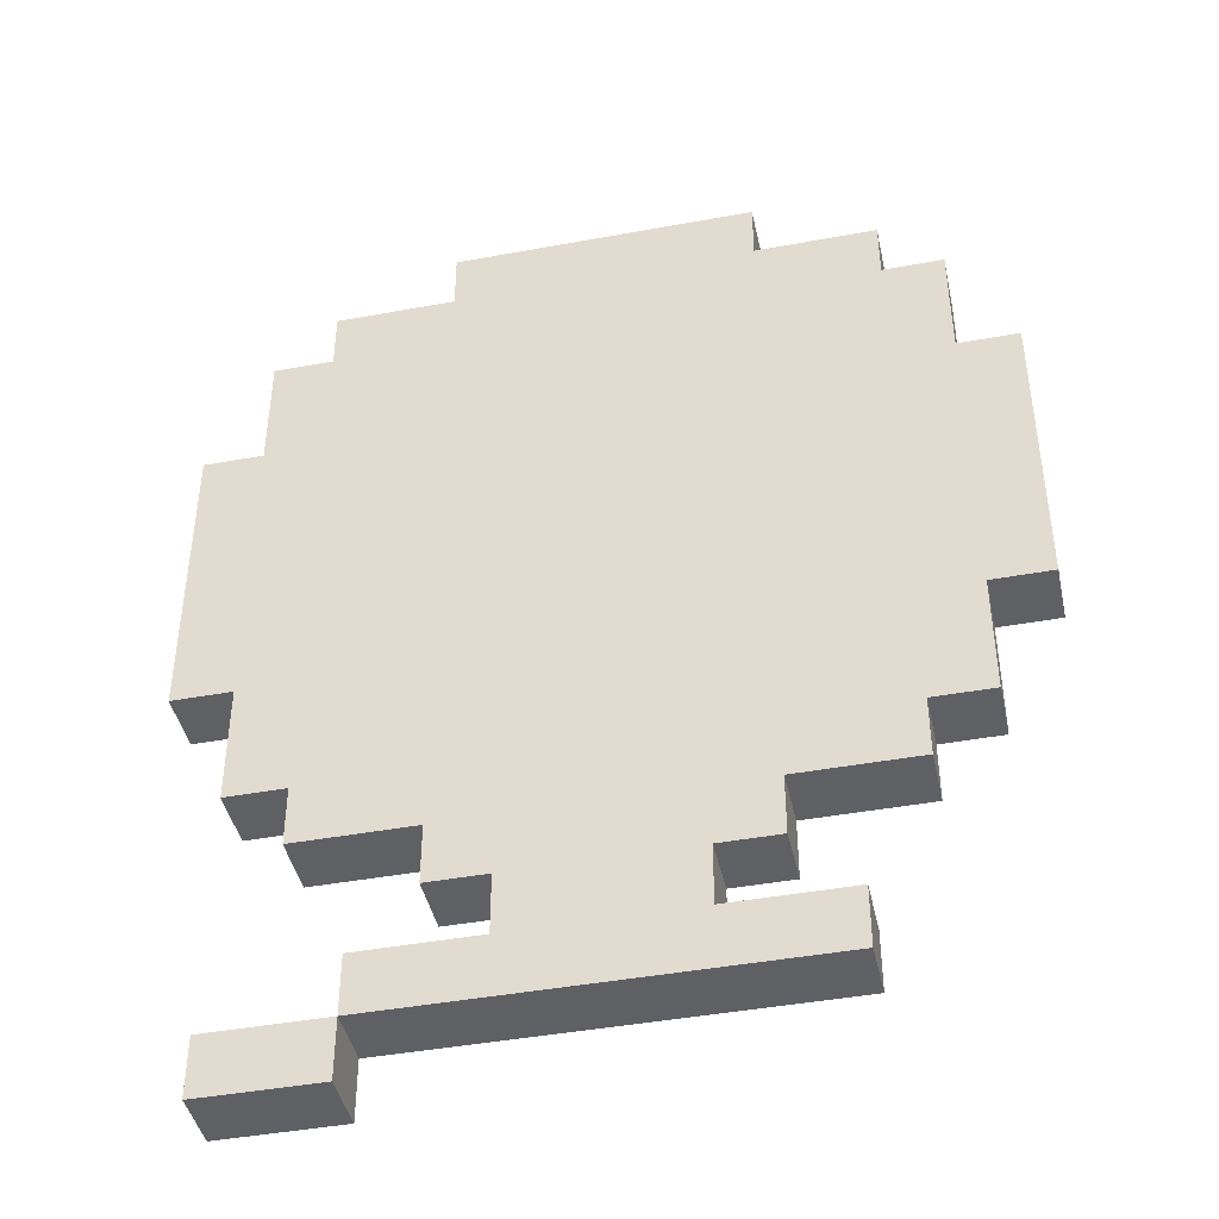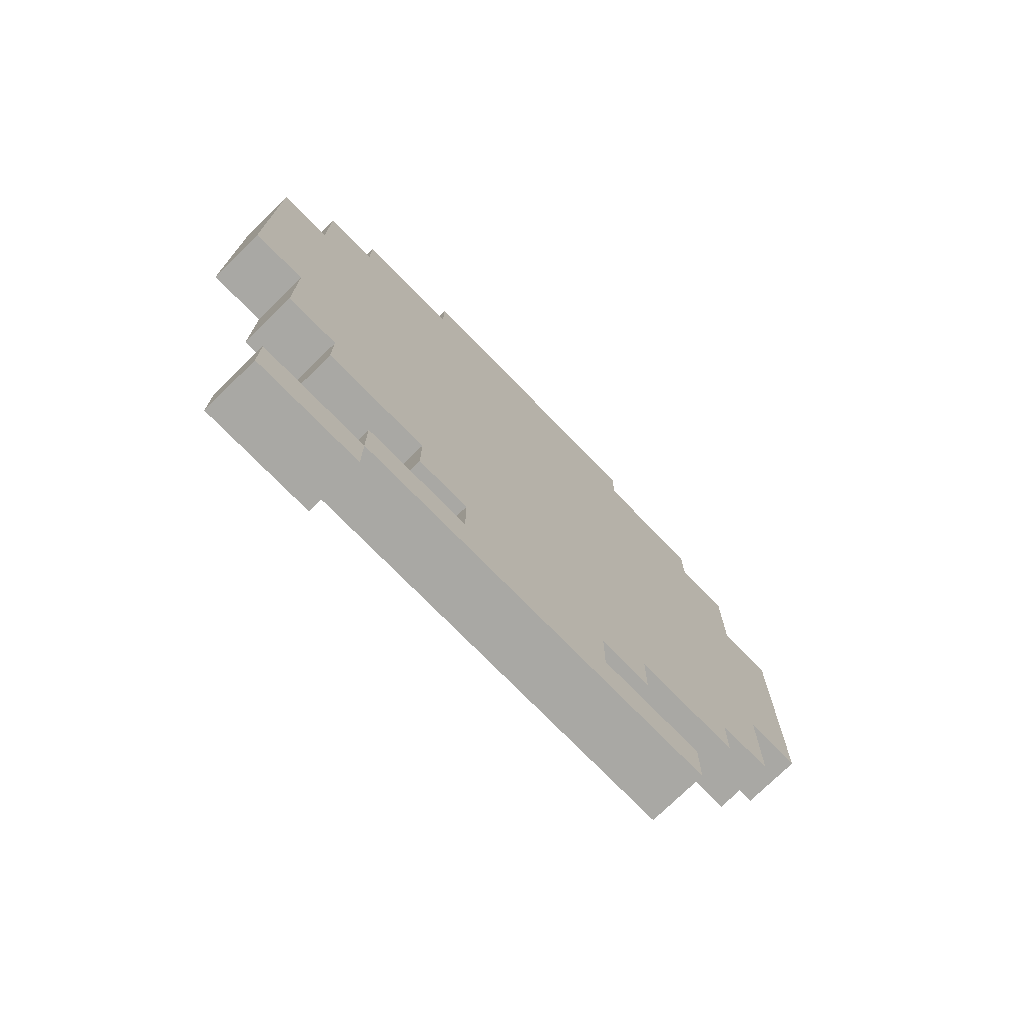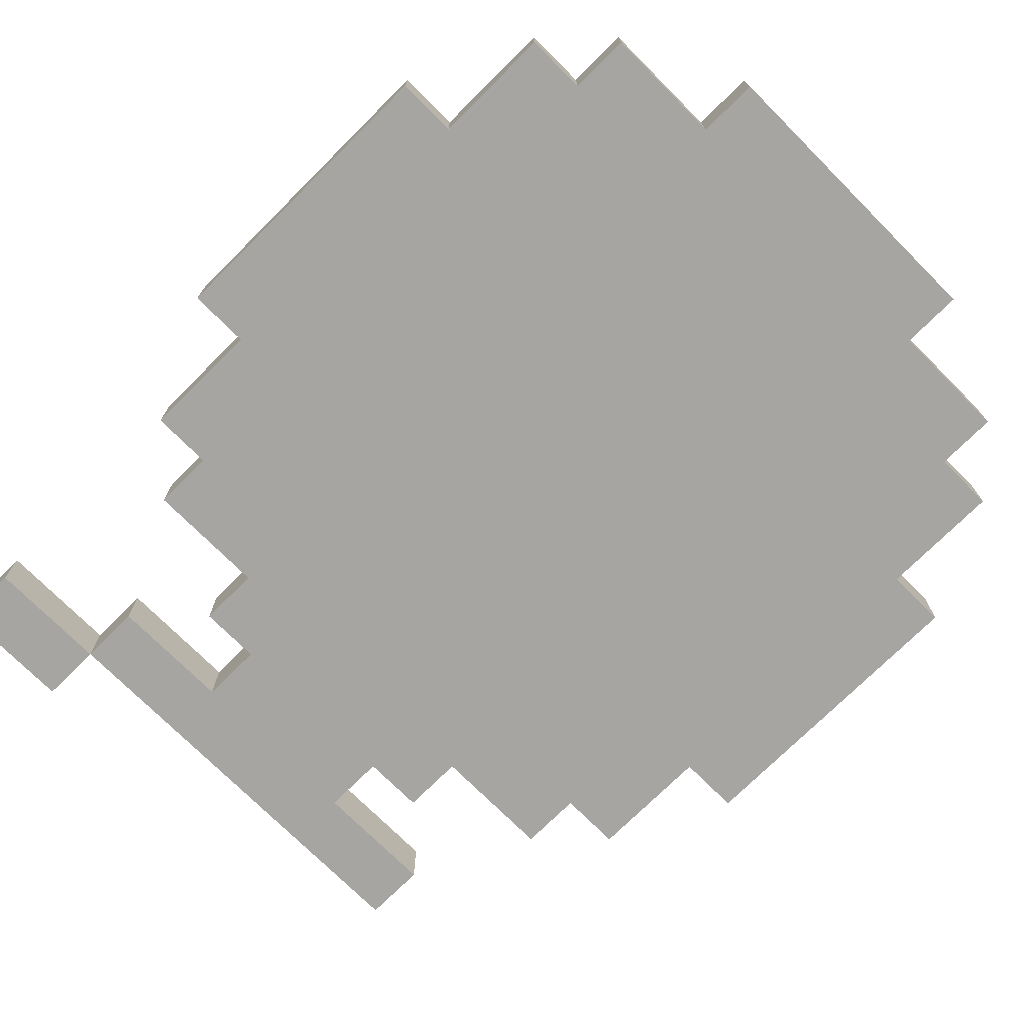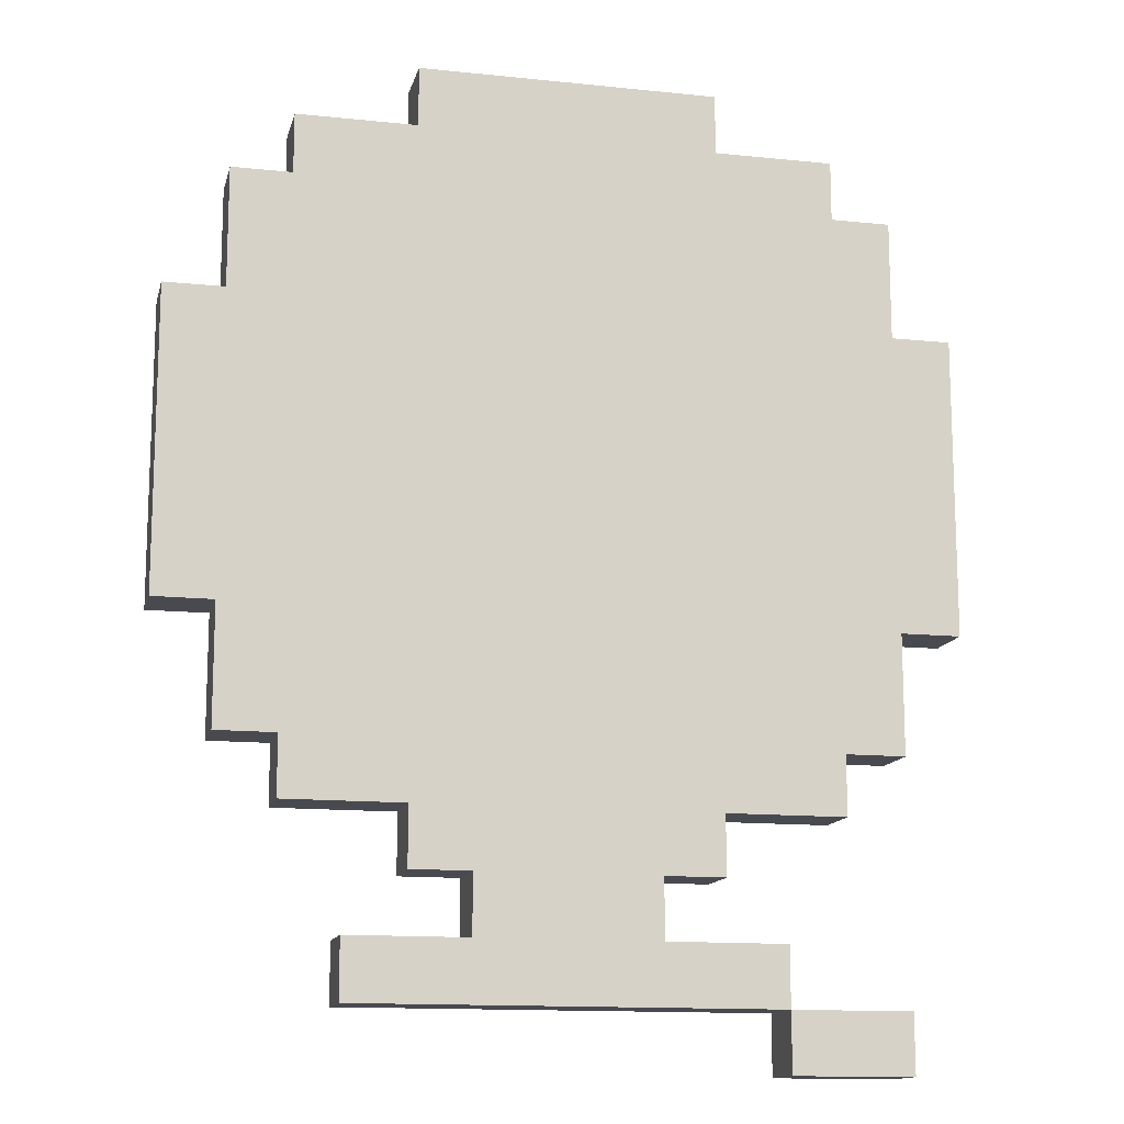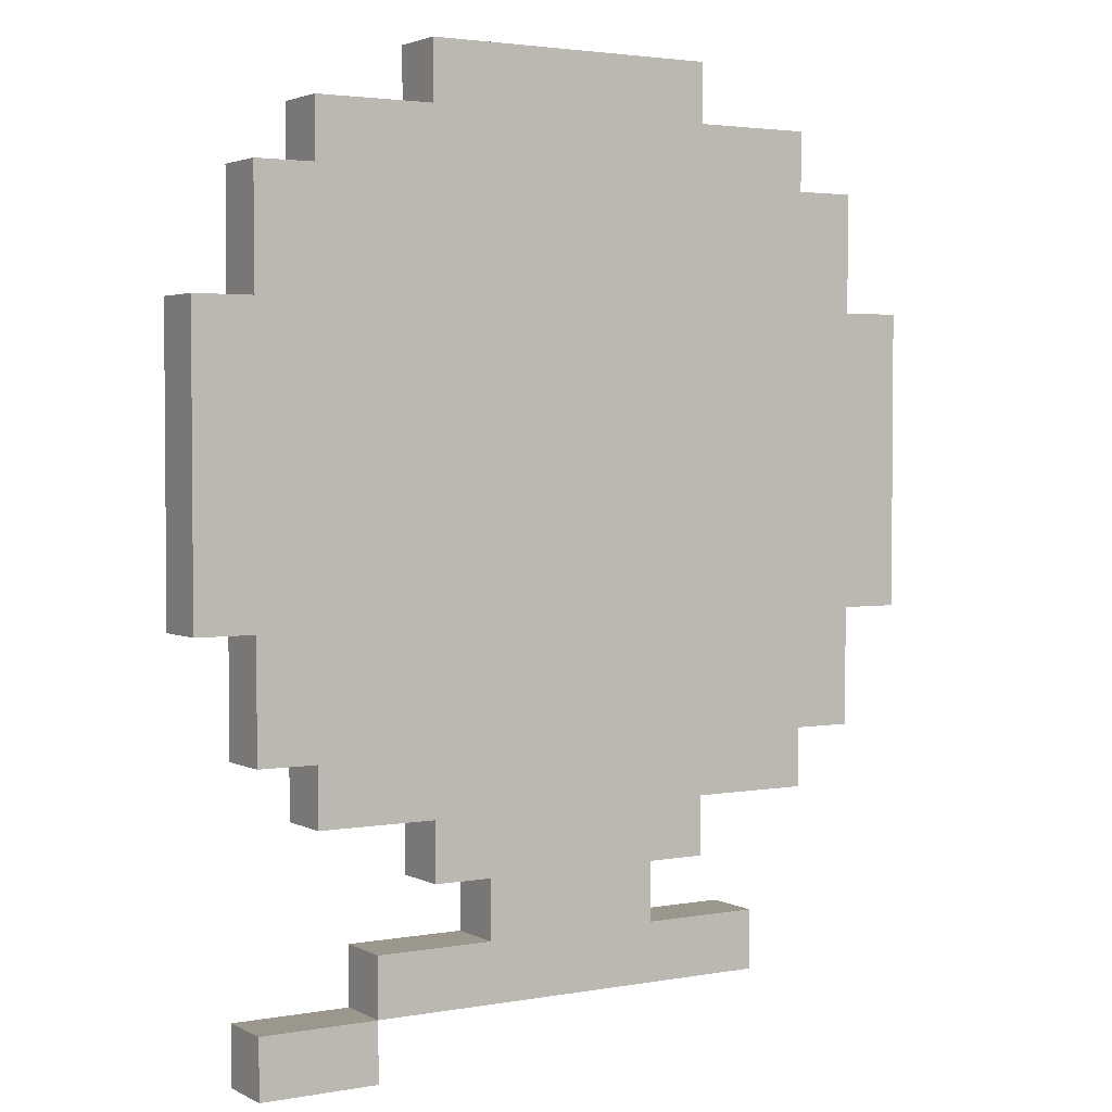
<metadata>
{"format":"obj","ext":"obj","renderer":"f3d","projection":"perspective","resolution":1024,"background":"white","views":[{"elev":-43.3,"azim":12.3,"up":"+Z"},{"elev":-75.0,"azim":-45.6,"up":"+Z"},{"elev":-73.6,"azim":-45.1,"up":"+Y"},{"elev":-13.6,"azim":166.8,"up":"+Z"},{"elev":2.9,"azim":-31.6,"up":"+Z"}]}
</metadata>
<code>
g melon
v -6 0 4
v -6 0 -1
v -6 1 4
v -6 1 -1
v -5 0 6
v -5 0 4
v -5 0 -1
v -5 0 -3
v -5 0 -7
v -5 0 -8
v -5 1 6
v -5 1 4
v -5 1 -1
v -5 1 -3
v -5 1 -7
v -5 1 -8
v -4 0 7
v -4 0 6
v -4 0 -3
v -4 0 -4
v -4 1 7
v -4 1 6
v -4 1 -3
v -4 1 -4
v -3 0 -6
v -3 0 -7
v -3 1 -6
v -3 1 -7
v -2 0 8
v -2 0 7
v -2 0 -4
v -2 0 -5
v -2 1 8
v -2 1 7
v -2 1 -4
v -2 1 -5
v -1 0 -5
v -1 0 -6
v -1 1 -5
v -1 1 -6
v -3 0 -7
v -3 0 -8
v -3 1 -7
v -3 1 -8
v 2 0 -5
v 2 0 -6
v 2 1 -5
v 2 1 -6
v 3 0 8
v 3 0 7
v 3 0 -4
v 3 0 -5
v 3 1 8
v 3 1 7
v 3 1 -4
v 3 1 -5
v 4 0 -6
v 4 0 -7
v 4 1 -6
v 4 1 -7
v 5 0 7
v 5 0 6
v 5 0 -3
v 5 0 -4
v 5 1 7
v 5 1 6
v 5 1 -3
v 5 1 -4
v 6 0 6
v 6 0 4
v 6 0 -1
v 6 0 -2
v 6 0 -3
v 6 1 6
v 6 1 4
v 6 1 -1
v 6 1 -2
v 6 1 -3
v 7 0 4
v 7 0 1
v 7 0 -0
v 7 0 -1
v 7 1 4
v 7 1 1
v 7 1 -0
v 7 1 -1
v -2 0 8
v -2 1 8
v -1 0 8
v -1 1 8
v 0 0 8
v 0 1 8
v 2 0 8
v 2 1 8
v 3 0 8
v 3 1 8
v -4 0 7
v -4 1 7
v -3 0 7
v -3 1 7
v -2 0 7
v -2 1 7
v 3 0 7
v 3 1 7
v 4 0 7
v 4 1 7
v 5 0 7
v 5 1 7
v -5 0 6
v -5 1 6
v -4 0 6
v -4 1 6
v 5 0 6
v 5 1 6
v 6 0 6
v 6 1 6
v -6 0 4
v -6 1 4
v -5 0 4
v -5 1 4
v 6 0 4
v 6 1 4
v 7 0 4
v 7 1 4
v -3 0 -6
v -3 1 -6
v -1 0 -6
v -1 1 -6
v 2 0 -6
v 2 1 -6
v 4 0 -6
v 4 1 -6
v -5 0 -7
v -5 1 -7
v -3 0 -7
v -3 1 -7
v -6 0 -1
v -6 1 -1
v -5 0 -1
v -5 1 -1
v 6 0 -1
v 6 1 -1
v 7 0 -1
v 7 1 -1
v -5 0 -3
v -5 1 -3
v -4 0 -3
v -4 1 -3
v 5 0 -3
v 5 1 -3
v 6 0 -3
v 6 1 -3
v -4 0 -4
v -4 1 -4
v -2 0 -4
v -2 1 -4
v 3 0 -4
v 3 1 -4
v 4 0 -4
v 4 1 -4
v 5 0 -4
v 5 1 -4
v -2 0 -5
v -2 1 -5
v -1 0 -5
v -1 1 -5
v 2 0 -5
v 2 1 -5
v 3 0 -5
v 3 1 -5
v -3 0 -7
v -3 1 -7
v 4 0 -7
v 4 1 -7
v -5 0 -8
v -5 1 -8
v -3 0 -8
v -3 1 -8
v -2 0 8
v -1 0 8
v 0 0 8
v 2 0 8
v 3 0 8
v -4 0 7
v -3 0 7
v -2 0 7
v -1 0 7
v 0 0 7
v 2 0 7
v 3 0 7
v 4 0 7
v 5 0 7
v -5 0 6
v -4 0 6
v -3 0 6
v -2 0 6
v -1 0 6
v 2 0 6
v 3 0 6
v 4 0 6
v 5 0 6
v 6 0 6
v -3 0 5
v -2 0 5
v -1 0 5
v 0 0 5
v 1 0 5
v 2 0 5
v 4 0 5
v 5 0 5
v -6 0 4
v -5 0 4
v -3 0 4
v -2 0 4
v -1 0 4
v 0 0 4
v 1 0 4
v 2 0 4
v 6 0 4
v 7 0 4
v -5 0 3
v -4 0 3
v -3 0 3
v 0 0 3
v 1 0 3
v 4 0 3
v 5 0 3
v 6 0 3
v -5 0 2
v -4 0 2
v -3 0 2
v -1 0 2
v 0 0 2
v 1 0 2
v 4 0 2
v 5 0 2
v 6 0 2
v -5 0 1
v -4 0 1
v -3 0 1
v -1 0 1
v 0 0 1
v 1 0 1
v 2 0 1
v 4 0 1
v 5 0 1
v 6 0 1
v 7 0 1
v -5 0 -0
v -4 0 -0
v -3 0 -0
v 1 0 -0
v 2 0 -0
v 3 0 -0
v 6 0 -0
v 7 0 -0
v -6 0 -1
v -5 0 -1
v -3 0 -1
v -2 0 -1
v 1 0 -1
v 2 0 -1
v 3 0 -1
v 4 0 -1
v 6 0 -1
v 7 0 -1
v -4 0 -2
v -3 0 -2
v -2 0 -2
v -1 0 -2
v 3 0 -2
v 4 0 -2
v 5 0 -2
v 6 0 -2
v -5 0 -3
v -4 0 -3
v -3 0 -3
v -2 0 -3
v -1 0 -3
v 0 0 -3
v 1 0 -3
v 4 0 -3
v 5 0 -3
v 6 0 -3
v -4 0 -4
v -2 0 -4
v 0 0 -4
v 1 0 -4
v 3 0 -4
v 4 0 -4
v 5 0 -4
v -2 0 -5
v -1 0 -5
v 0 0 -5
v 1 0 -5
v 2 0 -5
v 3 0 -5
v -3 0 -6
v -1 0 -6
v 2 0 -6
v 4 0 -6
v -5 0 -7
v -3 0 -7
v 4 0 -7
v -5 0 -8
v -3 0 -8
v -2 1 8
v -1 1 8
v 0 1 8
v 2 1 8
v 3 1 8
v -4 1 7
v -3 1 7
v -2 1 7
v -1 1 7
v 0 1 7
v 2 1 7
v 3 1 7
v 4 1 7
v 5 1 7
v -5 1 6
v -4 1 6
v -3 1 6
v -2 1 6
v -1 1 6
v 2 1 6
v 3 1 6
v 4 1 6
v 5 1 6
v 6 1 6
v -3 1 5
v -2 1 5
v -1 1 5
v 0 1 5
v 1 1 5
v 2 1 5
v 4 1 5
v 5 1 5
v -6 1 4
v -5 1 4
v -3 1 4
v -2 1 4
v -1 1 4
v 0 1 4
v 1 1 4
v 2 1 4
v 6 1 4
v 7 1 4
v -5 1 3
v -4 1 3
v -3 1 3
v 0 1 3
v 1 1 3
v 4 1 3
v 5 1 3
v 6 1 3
v -5 1 2
v -4 1 2
v -3 1 2
v -1 1 2
v 0 1 2
v 1 1 2
v 4 1 2
v 5 1 2
v 6 1 2
v -5 1 1
v -4 1 1
v -3 1 1
v -1 1 1
v 0 1 1
v 1 1 1
v 2 1 1
v 4 1 1
v 5 1 1
v 6 1 1
v 7 1 1
v -5 1 -0
v -4 1 -0
v -3 1 -0
v 1 1 -0
v 2 1 -0
v 3 1 -0
v 6 1 -0
v 7 1 -0
v -6 1 -1
v -5 1 -1
v -3 1 -1
v -2 1 -1
v 1 1 -1
v 2 1 -1
v 3 1 -1
v 4 1 -1
v 6 1 -1
v 7 1 -1
v -4 1 -2
v -3 1 -2
v -2 1 -2
v -1 1 -2
v 3 1 -2
v 4 1 -2
v 5 1 -2
v 6 1 -2
v -5 1 -3
v -4 1 -3
v -3 1 -3
v -2 1 -3
v -1 1 -3
v 0 1 -3
v 1 1 -3
v 4 1 -3
v 5 1 -3
v 6 1 -3
v -4 1 -4
v -2 1 -4
v 0 1 -4
v 1 1 -4
v 3 1 -4
v 4 1 -4
v 5 1 -4
v -2 1 -5
v -1 1 -5
v 0 1 -5
v 1 1 -5
v 2 1 -5
v 3 1 -5
v -3 1 -6
v -1 1 -6
v 2 1 -6
v 4 1 -6
v -5 1 -7
v -3 1 -7
v 4 1 -7
v -5 1 -8
v -3 1 -8
f 3 2 1
f 4 2 3
f 11 6 5
f 12 6 11
f 13 8 7
f 14 8 13
f 15 10 9
f 16 10 15
f 21 18 17
f 22 18 21
f 23 20 19
f 24 20 23
f 27 26 25
f 28 26 27
f 33 30 29
f 34 30 33
f 35 32 31
f 36 32 35
f 39 38 37
f 40 38 39
f 41 42 43
f 43 42 44
f 45 46 47
f 47 46 48
f 49 50 53
f 53 50 54
f 51 52 55
f 55 52 56
f 57 58 59
f 59 58 60
f 61 62 65
f 65 62 66
f 63 64 67
f 67 64 68
f 69 70 74
f 74 70 75
f 71 72 76
f 72 73 77
f 76 72 77
f 77 73 78
f 79 80 83
f 80 81 84
f 83 80 84
f 81 82 85
f 84 81 85
f 85 82 86
f 89 88 87
f 90 88 89
f 91 90 89
f 92 90 91
f 93 92 91
f 94 92 93
f 95 94 93
f 96 94 95
f 99 98 97
f 100 98 99
f 101 100 99
f 102 100 101
f 105 104 103
f 106 104 105
f 107 106 105
f 108 106 107
f 111 110 109
f 112 110 111
f 115 114 113
f 116 114 115
f 119 118 117
f 120 118 119
f 123 122 121
f 124 122 123
f 127 126 125
f 128 126 127
f 131 130 129
f 132 130 131
f 135 134 133
f 136 134 135
f 137 138 139
f 139 138 140
f 141 142 143
f 143 142 144
f 145 146 147
f 147 146 148
f 149 150 151
f 151 150 152
f 153 154 155
f 155 154 156
f 157 158 159
f 159 158 160
f 159 160 161
f 161 160 162
f 163 164 165
f 165 164 166
f 167 168 169
f 169 168 170
f 171 172 173
f 173 172 174
f 175 176 177
f 177 176 178
f 186 180 179
f 187 181 180
f 187 180 186
f 188 182 181
f 188 181 187
f 189 183 182
f 189 182 188
f 190 183 189
f 194 185 184
f 195 186 185
f 195 185 194
f 196 187 186
f 196 186 195
f 196 188 187
f 196 189 188
f 197 189 196
f 198 190 189
f 198 189 197
f 199 191 190
f 199 190 198
f 200 192 191
f 200 191 199
f 201 192 200
f 203 194 193
f 203 195 194
f 203 196 195
f 204 197 196
f 204 196 203
f 205 199 198
f 205 197 204
f 205 198 197
f 205 200 199
f 206 200 205
f 207 200 206
f 208 200 207
f 209 201 200
f 209 200 208
f 210 202 201
f 210 201 209
f 212 203 193
f 213 204 203
f 213 203 212
f 214 205 204
f 214 204 213
f 215 206 205
f 215 205 214
f 216 207 206
f 216 206 215
f 217 208 207
f 217 207 216
f 218 209 208
f 218 208 217
f 218 210 209
f 219 202 210
f 219 210 218
f 221 212 211
f 221 216 215
f 221 213 212
f 221 214 213
f 221 215 214
f 222 216 221
f 223 216 222
f 224 217 216
f 224 216 223
f 225 220 219
f 225 217 224
f 225 219 218
f 225 218 217
f 226 220 225
f 227 220 226
f 228 220 227
f 229 222 221
f 229 221 211
f 230 223 222
f 230 222 229
f 231 224 223
f 231 223 230
f 231 225 224
f 231 226 225
f 232 226 231
f 233 226 232
f 234 226 233
f 235 227 226
f 235 226 234
f 236 228 227
f 236 227 235
f 237 220 228
f 237 228 236
f 238 230 229
f 238 229 211
f 239 231 230
f 239 230 238
f 239 232 231
f 240 232 239
f 241 233 232
f 241 232 240
f 242 234 233
f 242 233 241
f 243 235 234
f 243 234 242
f 244 235 243
f 245 236 235
f 245 235 244
f 246 237 236
f 246 236 245
f 247 220 237
f 247 237 246
f 248 220 247
f 249 238 211
f 249 239 238
f 250 240 239
f 250 239 249
f 251 242 241
f 251 240 250
f 251 241 240
f 251 243 242
f 252 244 243
f 252 243 251
f 253 246 245
f 253 244 252
f 253 245 244
f 253 247 246
f 254 247 253
f 255 248 247
f 255 247 254
f 256 248 255
f 257 252 251
f 257 251 250
f 257 250 249
f 257 249 211
f 258 252 257
f 259 252 258
f 260 252 259
f 261 253 252
f 261 252 260
f 262 254 253
f 262 253 261
f 263 256 255
f 263 254 262
f 263 255 254
f 264 256 263
f 265 256 264
f 266 256 265
f 267 259 258
f 268 260 259
f 268 259 267
f 269 261 260
f 269 260 268
f 269 262 261
f 269 263 262
f 270 263 269
f 271 264 263
f 271 263 270
f 272 265 264
f 272 264 271
f 273 265 272
f 274 265 273
f 275 267 258
f 276 268 267
f 276 267 275
f 277 269 268
f 277 268 276
f 278 270 269
f 278 269 277
f 279 271 270
f 279 270 278
f 279 272 271
f 279 273 272
f 280 273 279
f 281 273 280
f 282 273 281
f 283 274 273
f 283 273 282
f 284 274 283
f 285 277 276
f 285 278 277
f 285 279 278
f 285 280 279
f 286 280 285
f 287 281 280
f 287 280 286
f 288 282 281
f 288 281 287
f 289 282 288
f 290 283 282
f 290 282 289
f 291 283 290
f 292 287 286
f 293 287 292
f 294 288 287
f 294 287 293
f 295 289 288
f 295 288 294
f 296 289 295
f 297 289 296
f 299 294 293
f 299 296 295
f 299 295 294
f 300 296 299
f 303 300 299
f 303 301 300
f 303 299 298
f 304 301 303
f 305 303 302
f 306 303 305
f 307 308 314
f 308 309 315
f 314 308 315
f 309 310 316
f 315 309 316
f 310 311 317
f 316 310 317
f 317 311 318
f 312 313 322
f 313 314 323
f 322 313 323
f 314 315 324
f 323 314 324
f 315 316 324
f 316 317 324
f 324 317 325
f 317 318 326
f 325 317 326
f 318 319 327
f 326 318 327
f 319 320 328
f 327 319 328
f 328 320 329
f 321 322 331
f 322 323 331
f 323 324 331
f 324 325 332
f 331 324 332
f 326 327 333
f 332 325 333
f 325 326 333
f 327 328 333
f 333 328 334
f 334 328 335
f 335 328 336
f 328 329 337
f 336 328 337
f 329 330 338
f 337 329 338
f 321 331 340
f 331 332 341
f 340 331 341
f 332 333 342
f 341 332 342
f 333 334 343
f 342 333 343
f 334 335 344
f 343 334 344
f 335 336 345
f 344 335 345
f 336 337 346
f 345 336 346
f 337 338 346
f 338 330 347
f 346 338 347
f 339 340 349
f 343 344 349
f 340 341 349
f 341 342 349
f 342 343 349
f 349 344 350
f 350 344 351
f 344 345 352
f 351 344 352
f 347 348 353
f 352 345 353
f 346 347 353
f 345 346 353
f 353 348 354
f 354 348 355
f 355 348 356
f 349 350 357
f 339 349 357
f 350 351 358
f 357 350 358
f 351 352 359
f 358 351 359
f 352 353 359
f 353 354 359
f 359 354 360
f 360 354 361
f 361 354 362
f 354 355 363
f 362 354 363
f 355 356 364
f 363 355 364
f 356 348 365
f 364 356 365
f 357 358 366
f 339 357 366
f 358 359 367
f 366 358 367
f 359 360 367
f 367 360 368
f 360 361 369
f 368 360 369
f 361 362 370
f 369 361 370
f 362 363 371
f 370 362 371
f 371 363 372
f 363 364 373
f 372 363 373
f 364 365 374
f 373 364 374
f 365 348 375
f 374 365 375
f 375 348 376
f 339 366 377
f 366 367 377
f 367 368 378
f 377 367 378
f 369 370 379
f 378 368 379
f 368 369 379
f 370 371 379
f 371 372 380
f 379 371 380
f 373 374 381
f 380 372 381
f 372 373 381
f 374 375 381
f 381 375 382
f 375 376 383
f 382 375 383
f 383 376 384
f 379 380 385
f 378 379 385
f 377 378 385
f 339 377 385
f 385 380 386
f 386 380 387
f 387 380 388
f 380 381 389
f 388 380 389
f 381 382 390
f 389 381 390
f 383 384 391
f 390 382 391
f 382 383 391
f 391 384 392
f 392 384 393
f 393 384 394
f 386 387 395
f 387 388 396
f 395 387 396
f 388 389 397
f 396 388 397
f 389 390 397
f 390 391 397
f 397 391 398
f 391 392 399
f 398 391 399
f 392 393 400
f 399 392 400
f 400 393 401
f 401 393 402
f 386 395 403
f 395 396 404
f 403 395 404
f 396 397 405
f 404 396 405
f 397 398 406
f 405 397 406
f 398 399 407
f 406 398 407
f 399 400 407
f 400 401 407
f 407 401 408
f 408 401 409
f 409 401 410
f 401 402 411
f 410 401 411
f 411 402 412
f 404 405 413
f 405 406 413
f 406 407 413
f 407 408 413
f 413 408 414
f 408 409 415
f 414 408 415
f 409 410 416
f 415 409 416
f 416 410 417
f 410 411 418
f 417 410 418
f 418 411 419
f 414 415 420
f 420 415 421
f 415 416 422
f 421 415 422
f 416 417 423
f 422 416 423
f 423 417 424
f 424 417 425
f 421 422 427
f 423 424 427
f 422 423 427
f 427 424 428
f 427 428 431
f 428 429 431
f 426 427 431
f 431 429 432
f 430 431 433
f 433 431 434

</code>
